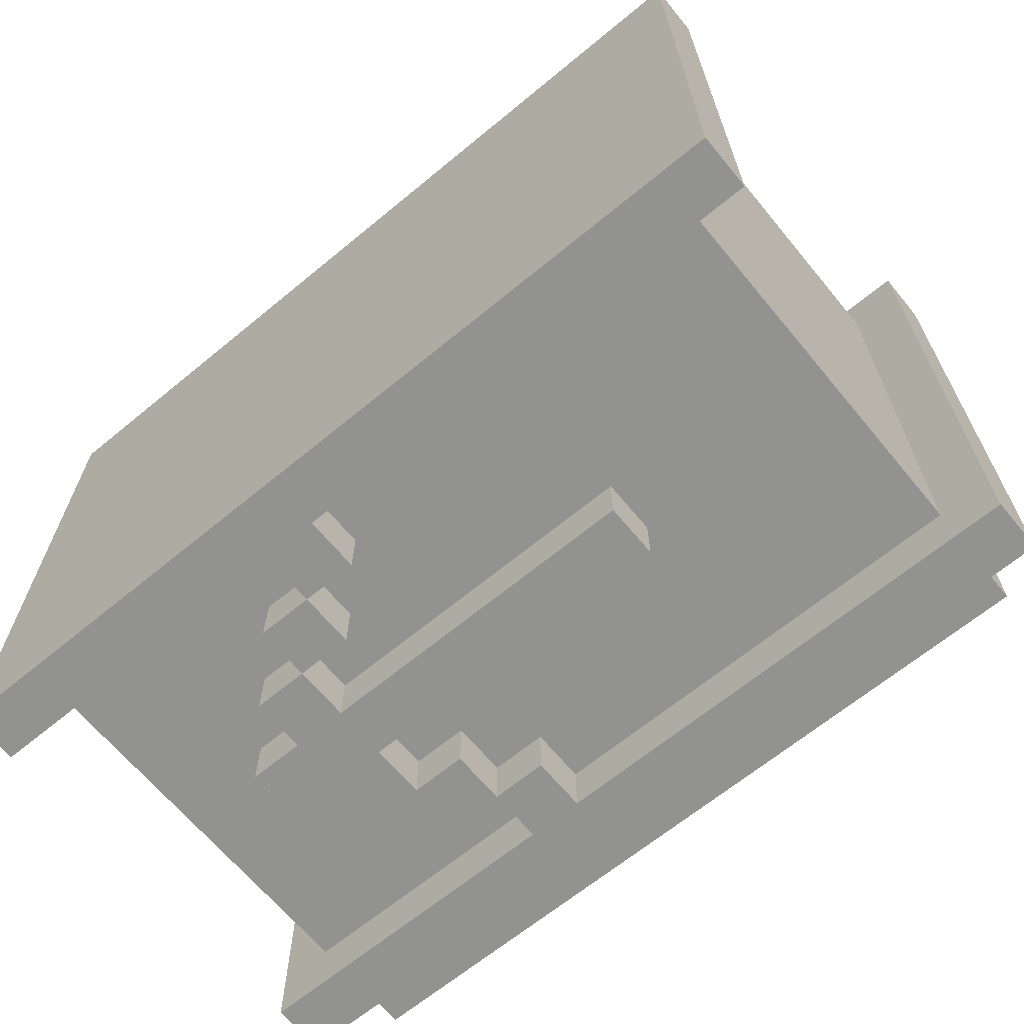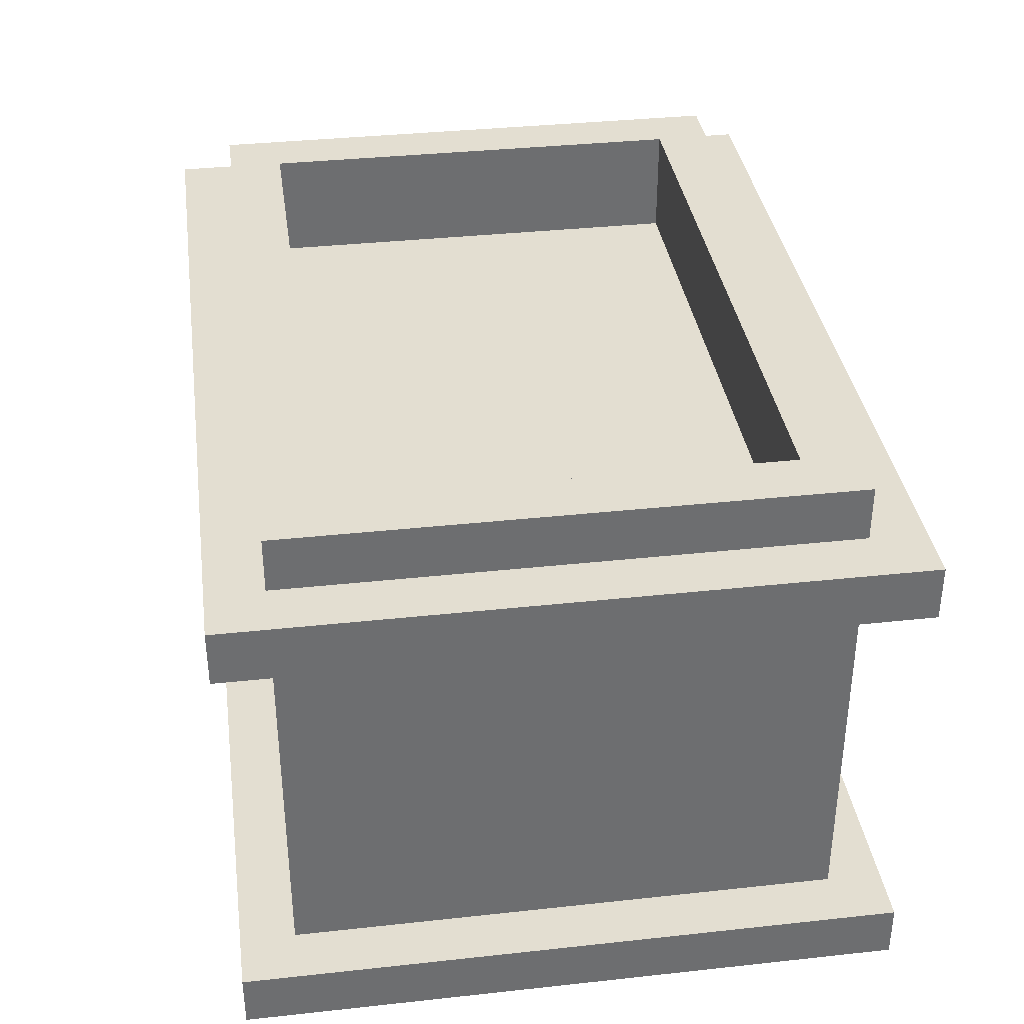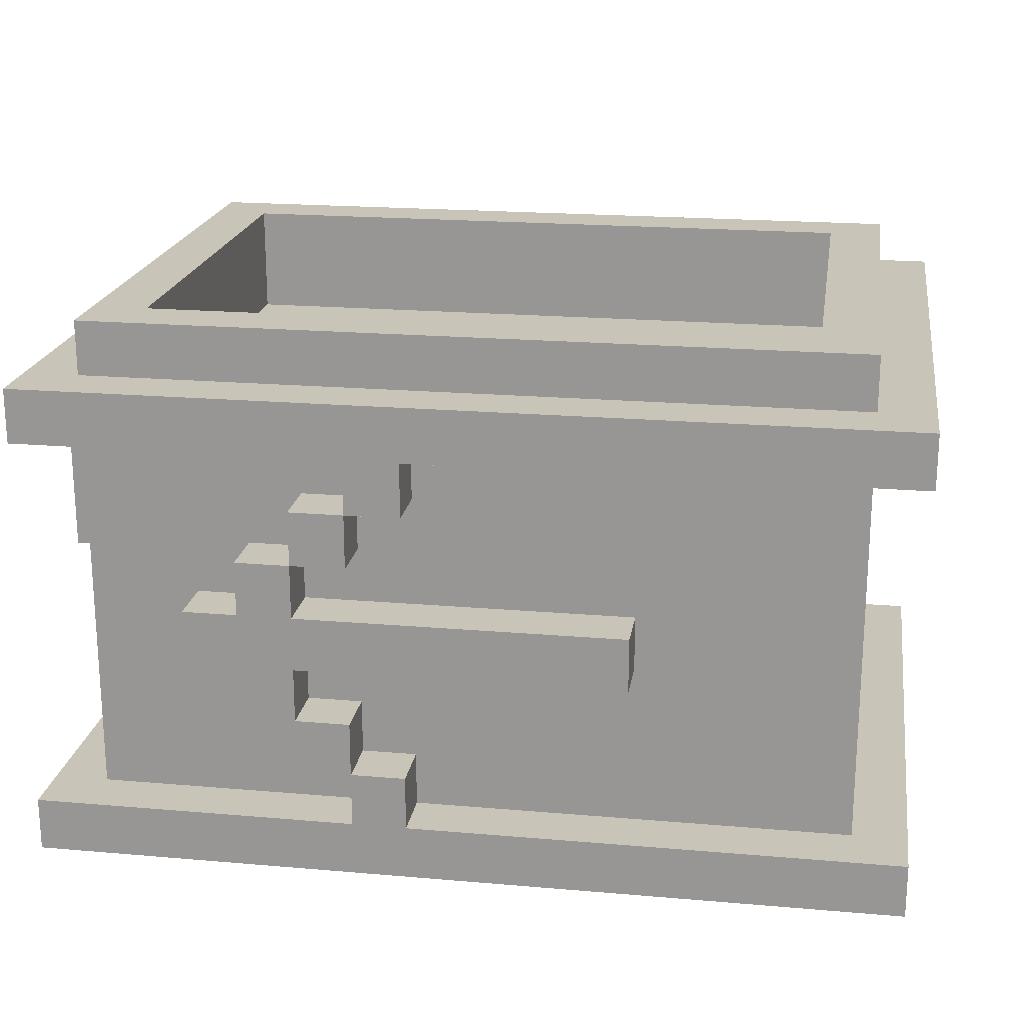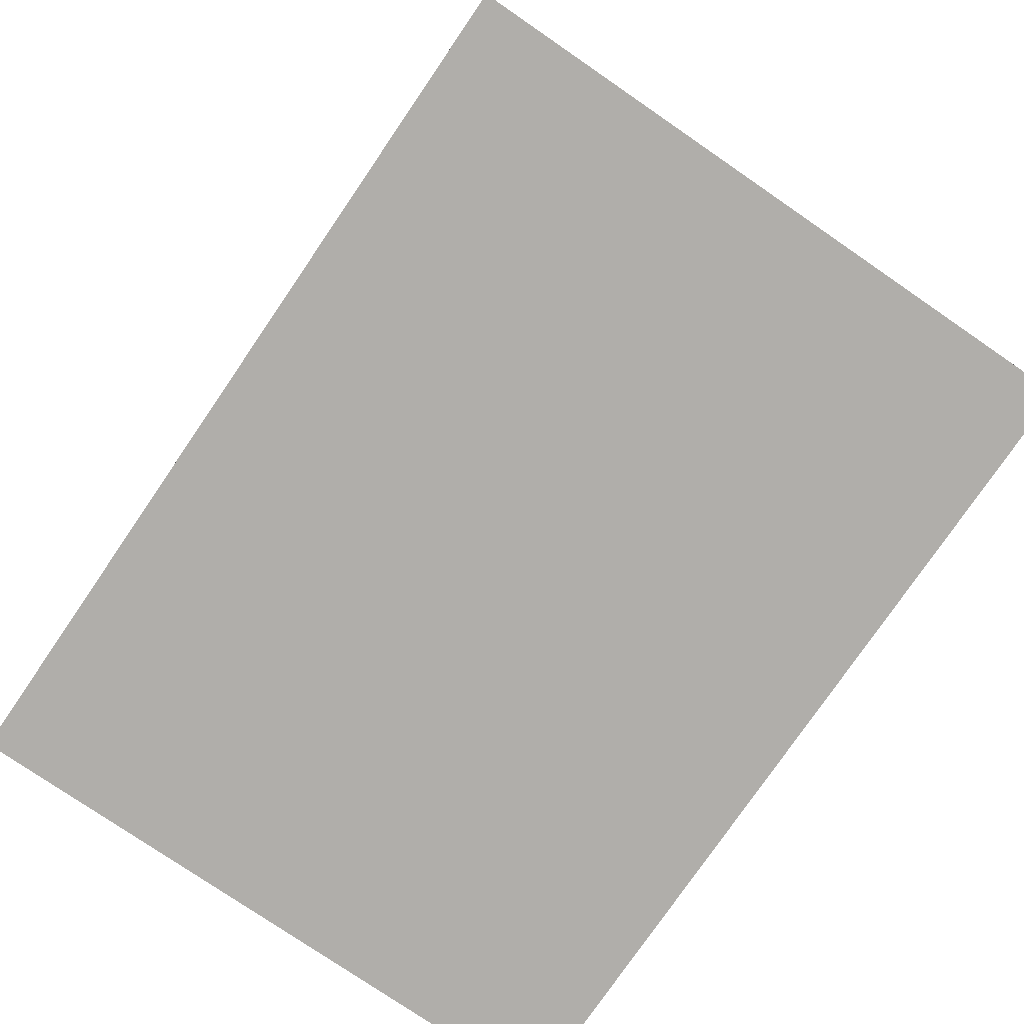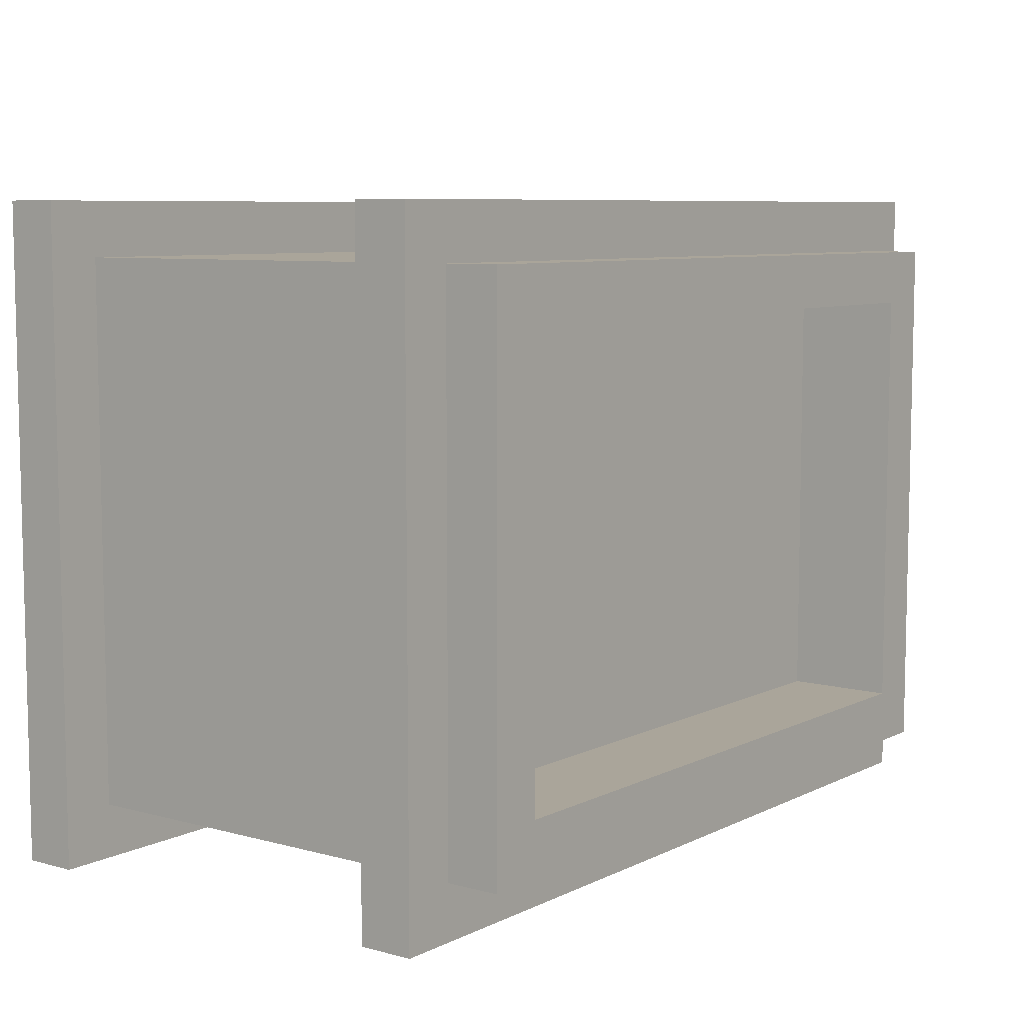
<metadata>
{"format":"obj","ext":"obj","renderer":"f3d","projection":"perspective","resolution":1024,"background":"white","views":[{"elev":-66.2,"azim":-140.4,"up":"+Y"},{"elev":36.1,"azim":-98.1,"up":"+Z"},{"elev":20.2,"azim":-171.0,"up":"+Z"},{"elev":-77.7,"azim":-124.4,"up":"+Z"},{"elev":7.7,"azim":-52.9,"up":"+Y"}]}
</metadata>
<code>
g car_t
v -8 -6 0
v -8 6 0
v -8 -6 1
v -8 6 1
v -8 -6 8
v -8 6 8
v -8 -6 9
v -8 6 9
v -7 -5 1
v -7 5 1
v -7 -5 8
v -7 5 8
v -7 -5 9
v -7 5 9
v -7 -5 10
v -7 5 10
v -3 -6 4
v -3 -5 4
v -3 5 4
v -3 6 4
v -3 -6 5
v -3 -5 5
v -3 5 5
v -3 6 5
v 1 -6 1
v 1 -5 1
v 1 5 1
v 1 6 1
v 1 -6 2
v 1 -5 2
v 1 5 2
v 1 6 2
v 1 -6 7
v 1 -5 7
v 1 5 7
v 1 6 7
v 1 -6 8
v 1 -5 8
v 1 5 8
v 1 6 8
v 2 -6 2
v 2 -5 2
v 2 5 2
v 2 6 2
v 2 -6 3
v 2 -5 3
v 2 5 3
v 2 6 3
v 2 -6 6
v 2 -5 6
v 2 5 6
v 2 6 6
v 2 -6 7
v 2 -5 7
v 2 5 7
v 2 6 7
v 3 -6 3
v 3 -5 3
v 3 5 3
v 3 6 3
v 3 -6 4
v 3 -5 4
v 3 5 4
v 3 6 4
v 3 -6 5
v 3 -5 5
v 3 5 5
v 3 6 5
v 3 -6 6
v 3 -5 6
v 3 5 6
v 3 6 6
v 6 -4 8
v 6 4 8
v 6 -4 9
v 6 4 9
v 6 -4 10
v 6 4 10
v -6 -4 8
v -6 4 8
v -6 -4 9
v -6 4 9
v -6 -4 10
v -6 4 10
v 2 -6 1
v 2 -5 1
v 2 5 1
v 2 6 1
v 2 -6 2
v 2 -5 2
v 2 5 2
v 2 6 2
v 2 -6 7
v 2 -5 7
v 2 5 7
v 2 6 7
v 2 -6 8
v 2 -5 8
v 2 5 8
v 2 6 8
v 3 -6 2
v 3 -5 2
v 3 5 2
v 3 6 2
v 3 -6 3
v 3 -5 3
v 3 5 3
v 3 6 3
v 3 -6 6
v 3 -5 6
v 3 5 6
v 3 6 6
v 3 -6 7
v 3 -5 7
v 3 5 7
v 3 6 7
v 4 -6 3
v 4 -5 3
v 4 5 3
v 4 6 3
v 4 -6 4
v 4 -5 4
v 4 5 4
v 4 6 4
v 4 -6 5
v 4 -5 5
v 4 5 5
v 4 6 5
v 4 -6 6
v 4 -5 6
v 4 5 6
v 4 6 6
v 5 -6 4
v 5 -5 4
v 5 5 4
v 5 6 4
v 5 -6 5
v 5 -5 5
v 5 5 5
v 5 6 5
v 7 -5 1
v 7 5 1
v 7 -2 2
v 7 2 2
v 7 -2 3
v 7 2 3
v 7 -3 5
v 7 -1 5
v 7 1 5
v 7 3 5
v 7 -1 6
v 7 3 6
v 7 -3 7
v 7 -2 7
v 7 -1 7
v 7 1 7
v 7 2 7
v 7 3 7
v 7 -5 8
v 7 5 8
v 7 -5 9
v 7 5 9
v 7 -5 10
v 7 5 10
v 8 -6 0
v 8 6 0
v 8 -6 1
v 8 6 1
v 8 -2 2
v 8 2 2
v 8 -2 3
v 8 2 3
v 8 -3 5
v 8 -1 5
v 8 1 5
v 8 3 5
v 8 -2 6
v 8 -1 6
v 8 2 6
v 8 3 6
v 8 -3 7
v 8 -2 7
v 8 -1 7
v 8 1 7
v 8 2 7
v 8 3 7
v 8 -6 8
v 8 6 8
v 8 -6 9
v 8 6 9
v -8 -6 0
v -8 -6 1
v -8 -6 8
v -8 -6 9
v -3 -6 4
v -3 -6 5
v 1 -6 1
v 1 -6 2
v 1 -6 7
v 1 -6 8
v 2 -6 1
v 2 -6 2
v 2 -6 3
v 2 -6 6
v 2 -6 7
v 2 -6 8
v 3 -6 2
v 3 -6 3
v 3 -6 4
v 3 -6 5
v 3 -6 6
v 3 -6 7
v 4 -6 3
v 4 -6 4
v 4 -6 5
v 4 -6 6
v 5 -6 4
v 5 -6 5
v 8 -6 0
v 8 -6 1
v 8 -6 8
v 8 -6 9
v -7 -5 1
v -7 -5 8
v -7 -5 9
v -7 -5 10
v -3 -5 4
v -3 -5 5
v 1 -5 1
v 1 -5 2
v 1 -5 7
v 1 -5 8
v 2 -5 1
v 2 -5 2
v 2 -5 3
v 2 -5 6
v 2 -5 7
v 2 -5 8
v 3 -5 2
v 3 -5 3
v 3 -5 4
v 3 -5 5
v 3 -5 6
v 3 -5 7
v 4 -5 3
v 4 -5 4
v 4 -5 5
v 4 -5 6
v 5 -5 4
v 5 -5 5
v 7 -5 1
v 7 -5 8
v 7 -5 9
v 7 -5 10
v 7 -3 5
v 7 -3 7
v 8 -3 5
v 8 -3 7
v 7 -2 2
v 7 -2 3
v 8 -2 2
v 8 -2 3
v 7 1 5
v 7 1 7
v 8 1 5
v 8 1 7
v -6 4 8
v -6 4 9
v -6 4 10
v 6 4 8
v 6 4 9
v 6 4 10
v -6 -4 8
v -6 -4 9
v -6 -4 10
v 6 -4 8
v 6 -4 9
v 6 -4 10
v 7 -1 5
v 7 -1 6
v 7 -1 7
v 8 -1 5
v 8 -1 6
v 8 -1 7
v 7 2 2
v 7 2 3
v 8 2 2
v 8 2 3
v 7 3 5
v 7 3 6
v 7 3 7
v 8 3 5
v 8 3 6
v 8 3 7
v -7 5 1
v -7 5 8
v -7 5 9
v -7 5 10
v -3 5 4
v -3 5 5
v 1 5 1
v 1 5 2
v 1 5 7
v 1 5 8
v 2 5 1
v 2 5 2
v 2 5 3
v 2 5 6
v 2 5 7
v 2 5 8
v 3 5 2
v 3 5 3
v 3 5 4
v 3 5 5
v 3 5 6
v 3 5 7
v 4 5 3
v 4 5 4
v 4 5 5
v 4 5 6
v 5 5 4
v 5 5 5
v 7 5 1
v 7 5 8
v 7 5 9
v 7 5 10
v -8 6 0
v -8 6 1
v -8 6 8
v -8 6 9
v -3 6 4
v -3 6 5
v 1 6 1
v 1 6 2
v 1 6 7
v 1 6 8
v 2 6 1
v 2 6 2
v 2 6 3
v 2 6 6
v 2 6 7
v 2 6 8
v 3 6 2
v 3 6 3
v 3 6 4
v 3 6 5
v 3 6 6
v 3 6 7
v 4 6 3
v 4 6 4
v 4 6 5
v 4 6 6
v 5 6 4
v 5 6 5
v 8 6 0
v 8 6 1
v 8 6 8
v 8 6 9
v -8 -6 0
v 8 -6 0
v -8 6 0
v 8 6 0
v 2 -6 2
v 3 -6 2
v 2 -5 2
v 3 -5 2
v 7 -2 2
v 8 -2 2
v 7 2 2
v 8 2 2
v 2 5 2
v 3 5 2
v 2 6 2
v 3 6 2
v 3 -6 3
v 4 -6 3
v 3 -5 3
v 4 -5 3
v 3 5 3
v 4 5 3
v 3 6 3
v 4 6 3
v -3 -6 4
v 3 -6 4
v 4 -6 4
v 5 -6 4
v -3 -5 4
v 3 -5 4
v 4 -5 4
v 5 -5 4
v -3 5 4
v 3 5 4
v 4 5 4
v 5 5 4
v -3 6 4
v 3 6 4
v 4 6 4
v 5 6 4
v 7 -3 5
v 8 -3 5
v 7 -1 5
v 8 -1 5
v 7 1 5
v 8 1 5
v 7 3 5
v 8 3 5
v 2 -6 6
v 3 -6 6
v 2 -5 6
v 3 -5 6
v 2 5 6
v 3 5 6
v 2 6 6
v 3 6 6
v 1 -6 7
v 2 -6 7
v 1 -5 7
v 2 -5 7
v 1 5 7
v 2 5 7
v 1 6 7
v 2 6 7
v -8 -6 8
v 1 -6 8
v 2 -6 8
v 8 -6 8
v -7 -5 8
v 1 -5 8
v 2 -5 8
v 7 -5 8
v -7 5 8
v 1 5 8
v 2 5 8
v 7 5 8
v -8 6 8
v 1 6 8
v 2 6 8
v 8 6 8
v -8 -6 1
v 1 -6 1
v 2 -6 1
v 8 -6 1
v -7 -5 1
v 1 -5 1
v 2 -5 1
v 7 -5 1
v -7 5 1
v 1 5 1
v 2 5 1
v 7 5 1
v -8 6 1
v 1 6 1
v 2 6 1
v 8 6 1
v 1 -6 2
v 2 -6 2
v 1 -5 2
v 2 -5 2
v 1 5 2
v 2 5 2
v 1 6 2
v 2 6 2
v 2 -6 3
v 3 -6 3
v 2 -5 3
v 3 -5 3
v 7 -2 3
v 8 -2 3
v 7 2 3
v 8 2 3
v 2 5 3
v 3 5 3
v 2 6 3
v 3 6 3
v -3 -6 5
v 3 -6 5
v 4 -6 5
v 5 -6 5
v -3 -5 5
v 3 -5 5
v 4 -5 5
v 5 -5 5
v -3 5 5
v 3 5 5
v 4 5 5
v 5 5 5
v -3 6 5
v 3 6 5
v 4 6 5
v 5 6 5
v 3 -6 6
v 4 -6 6
v 3 -5 6
v 4 -5 6
v 3 5 6
v 4 5 6
v 3 6 6
v 4 6 6
v 2 -6 7
v 3 -6 7
v 2 -5 7
v 3 -5 7
v 7 -3 7
v 8 -3 7
v 7 -2 7
v 8 -2 7
v 7 -1 7
v 8 -1 7
v 7 1 7
v 8 1 7
v 7 2 7
v 8 2 7
v 7 3 7
v 8 3 7
v 2 5 7
v 3 5 7
v 2 6 7
v 3 6 7
v -6 -4 8
v 6 -4 8
v -6 4 8
v 6 4 8
v -8 -6 9
v 8 -6 9
v -7 -5 9
v 7 -5 9
v -7 5 9
v 7 5 9
v -8 6 9
v 8 6 9
v -7 -5 10
v 7 -5 10
v -6 -4 10
v 6 -4 10
v -6 4 10
v 6 4 10
v -7 5 10
v 7 5 10
f 3 2 1
f 4 2 3
f 7 6 5
f 8 6 7
f 11 10 9
f 12 10 11
f 15 14 13
f 16 14 15
f 21 18 17
f 22 18 21
f 23 20 19
f 24 20 23
f 29 26 25
f 30 26 29
f 31 28 27
f 32 28 31
f 37 34 33
f 38 34 37
f 39 36 35
f 40 36 39
f 45 42 41
f 46 42 45
f 47 44 43
f 48 44 47
f 53 50 49
f 54 50 53
f 55 52 51
f 56 52 55
f 61 58 57
f 62 58 61
f 63 60 59
f 64 60 63
f 69 66 65
f 70 66 69
f 71 68 67
f 72 68 71
f 75 74 73
f 76 74 75
f 77 76 75
f 78 76 77
f 79 80 81
f 81 80 82
f 81 82 83
f 83 82 84
f 85 86 89
f 89 86 90
f 87 88 91
f 91 88 92
f 93 94 97
f 97 94 98
f 95 96 99
f 99 96 100
f 101 102 105
f 105 102 106
f 103 104 107
f 107 104 108
f 109 110 113
f 113 110 114
f 111 112 115
f 115 112 116
f 117 118 121
f 121 118 122
f 119 120 123
f 123 120 124
f 125 126 129
f 129 126 130
f 127 128 131
f 131 128 132
f 133 134 137
f 137 134 138
f 135 136 139
f 139 136 140
f 141 142 143
f 143 142 144
f 141 143 145
f 144 142 146
f 141 145 147
f 145 146 147
f 147 146 148
f 148 146 149
f 146 142 150
f 149 146 150
f 148 149 151
f 150 142 152
f 141 147 153
f 151 149 155
f 155 149 156
f 152 142 158
f 153 154 159
f 157 158 159
f 156 157 159
f 141 153 159
f 155 156 159
f 154 155 159
f 158 142 160
f 159 158 160
f 161 162 163
f 163 162 164
f 165 166 167
f 167 166 168
f 169 170 171
f 171 170 172
f 173 174 177
f 177 174 178
f 175 176 179
f 179 176 180
f 173 177 181
f 177 178 182
f 181 177 182
f 182 178 183
f 175 179 184
f 179 180 185
f 184 179 185
f 185 180 186
f 187 188 189
f 189 188 190
f 197 192 191
f 200 194 193
f 201 198 197
f 201 197 191
f 202 198 201
f 205 200 199
f 206 194 200
f 206 200 205
f 207 203 202
f 208 203 207
f 209 196 195
f 210 196 209
f 211 205 204
f 212 205 211
f 213 210 209
f 213 211 210
f 213 209 208
f 214 211 213
f 215 211 214
f 216 211 215
f 217 215 214
f 218 215 217
f 219 201 191
f 220 201 219
f 221 194 206
f 222 194 221
f 227 224 223
f 228 224 227
f 229 227 223
f 230 227 229
f 231 224 228
f 232 224 231
f 234 227 230
f 235 227 234
f 236 231 228
f 237 231 236
f 239 234 233
f 240 227 235
f 241 227 240
f 242 236 228
f 243 236 242
f 244 238 237
f 245 240 239
f 248 244 243
f 249 246 245
f 250 248 247
f 251 239 233
f 251 250 249
f 251 249 245
f 251 245 239
f 252 248 250
f 252 250 251
f 252 238 244
f 252 244 248
f 253 226 225
f 254 226 253
f 257 256 255
f 258 256 257
f 261 260 259
f 262 260 261
f 265 264 263
f 266 264 265
f 270 268 267
f 271 269 268
f 271 268 270
f 272 269 271
f 273 274 276
f 274 275 277
f 276 274 277
f 277 275 278
f 279 280 282
f 280 281 283
f 282 280 283
f 283 281 284
f 285 286 287
f 287 286 288
f 289 290 292
f 290 291 293
f 292 290 293
f 293 291 294
f 295 296 299
f 299 296 300
f 295 299 301
f 301 299 302
f 300 296 303
f 303 296 304
f 302 299 306
f 306 299 307
f 300 303 308
f 308 303 309
f 305 306 311
f 307 299 312
f 312 299 313
f 300 308 314
f 314 308 315
f 309 310 316
f 311 312 317
f 315 316 320
f 317 318 321
f 319 320 322
f 305 311 323
f 321 322 323
f 317 321 323
f 311 317 323
f 322 320 324
f 323 322 324
f 316 310 324
f 320 316 324
f 297 298 325
f 325 298 326
f 327 328 333
f 329 330 336
f 333 334 337
f 327 333 337
f 337 334 338
f 335 336 341
f 336 330 342
f 341 336 342
f 338 339 343
f 343 339 344
f 331 332 345
f 345 332 346
f 340 341 347
f 347 341 348
f 345 346 349
f 346 347 349
f 344 345 349
f 349 347 350
f 350 347 351
f 351 347 352
f 350 351 353
f 353 351 354
f 327 337 355
f 355 337 356
f 342 330 357
f 357 330 358
f 361 360 359
f 362 360 361
f 365 364 363
f 366 364 365
f 369 368 367
f 370 368 369
f 373 372 371
f 374 372 373
f 377 376 375
f 378 376 377
f 381 380 379
f 382 380 381
f 387 384 383
f 388 384 387
f 389 386 385
f 390 386 389
f 395 392 391
f 396 392 395
f 397 394 393
f 398 394 397
f 401 400 399
f 402 400 401
f 405 404 403
f 406 404 405
f 409 408 407
f 410 408 409
f 413 412 411
f 414 412 413
f 417 416 415
f 418 416 417
f 421 420 419
f 422 420 421
f 427 424 423
f 428 424 427
f 429 426 425
f 430 426 429
f 431 427 423
f 434 426 430
f 435 432 431
f 435 431 423
f 436 432 435
f 437 434 433
f 438 426 434
f 438 434 437
f 439 440 443
f 443 440 444
f 441 442 445
f 445 442 446
f 439 443 447
f 446 442 450
f 447 448 451
f 439 447 451
f 451 448 452
f 449 450 453
f 450 442 454
f 453 450 454
f 455 456 457
f 457 456 458
f 459 460 461
f 461 460 462
f 463 464 465
f 465 464 466
f 467 468 469
f 469 468 470
f 471 472 473
f 473 472 474
f 475 476 479
f 479 476 480
f 477 478 481
f 481 478 482
f 483 484 487
f 487 484 488
f 485 486 489
f 489 486 490
f 491 492 493
f 493 492 494
f 495 496 497
f 497 496 498
f 499 500 501
f 501 500 502
f 503 504 505
f 505 504 506
f 505 506 507
f 507 506 508
f 509 510 511
f 511 510 512
f 511 512 513
f 513 512 514
f 515 516 517
f 517 516 518
f 519 520 521
f 521 520 522
f 523 524 525
f 525 524 526
f 523 525 527
f 526 524 528
f 523 527 529
f 527 528 529
f 528 524 530
f 529 528 530
f 531 532 533
f 533 532 534
f 531 533 535
f 534 532 536
f 531 535 537
f 535 536 537
f 536 532 538
f 537 536 538

</code>
